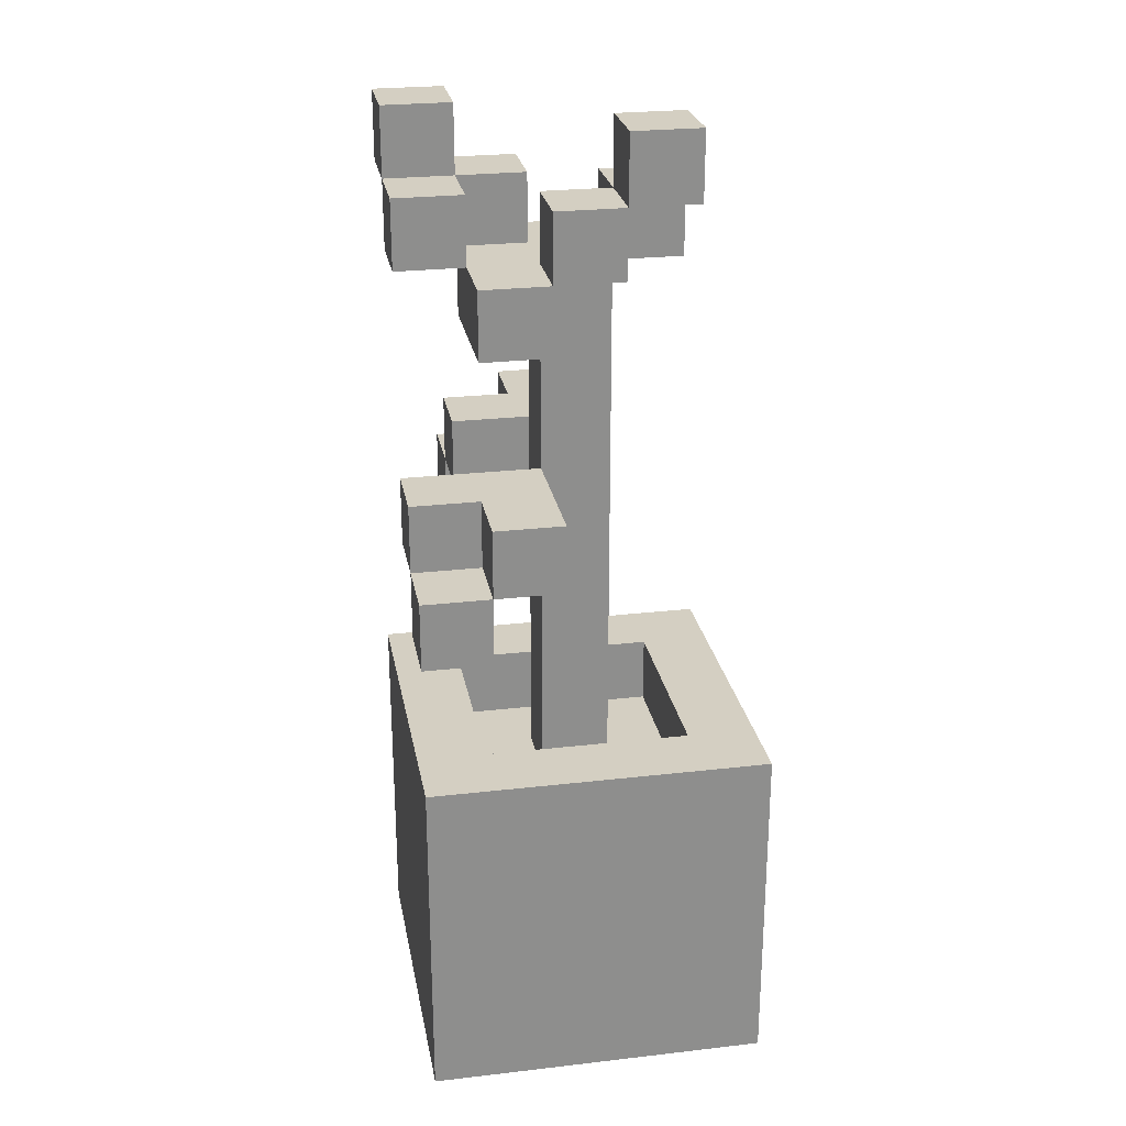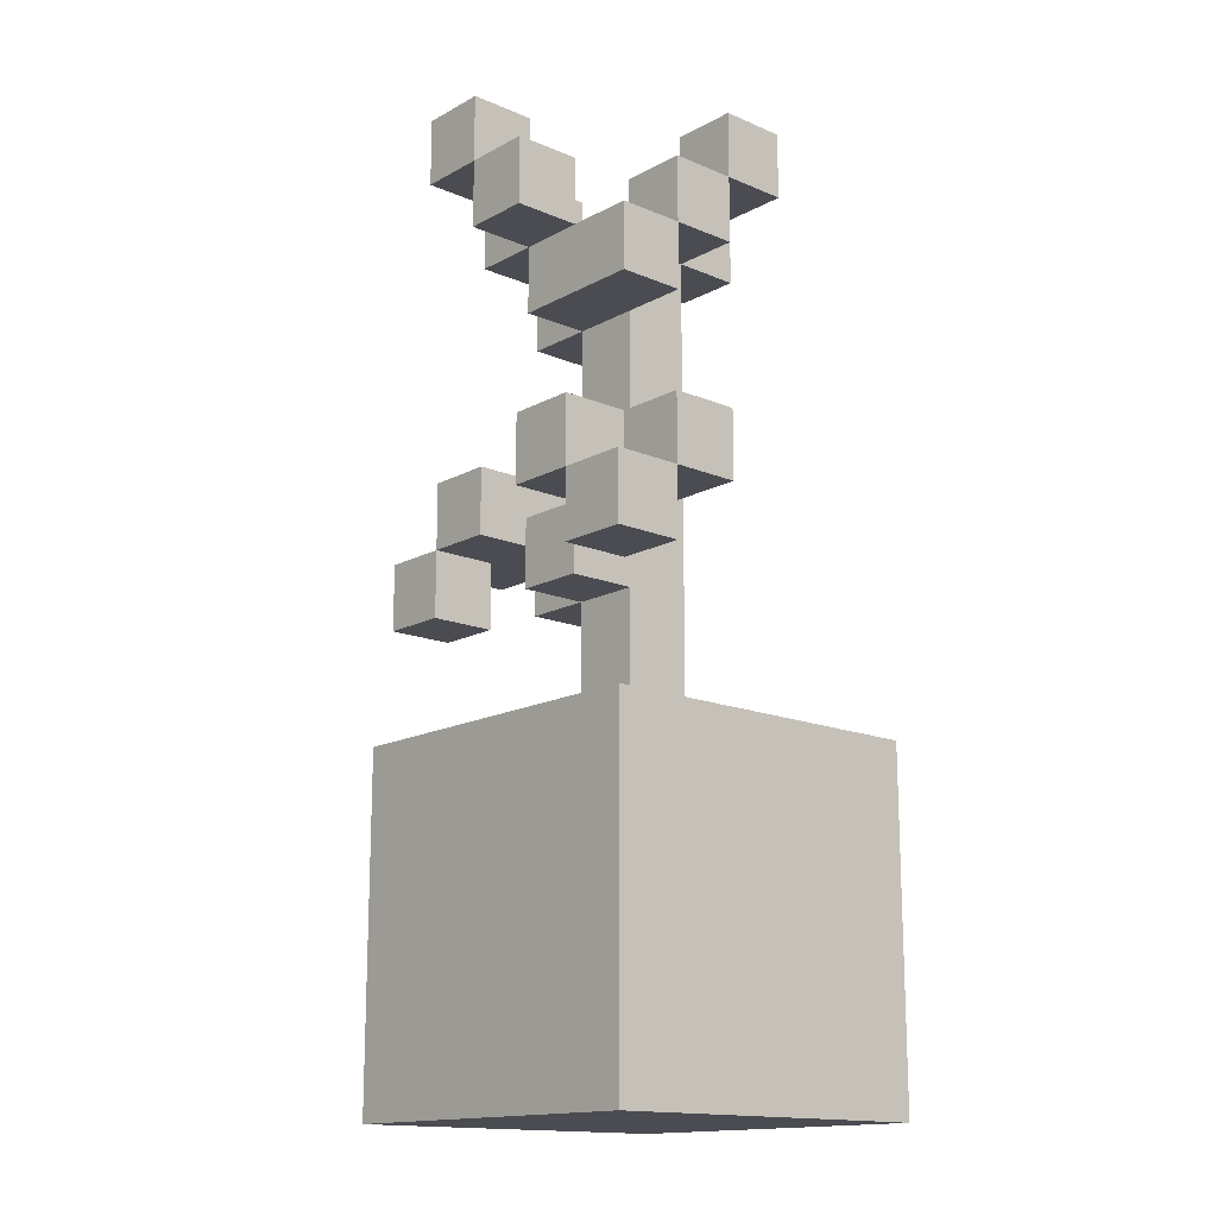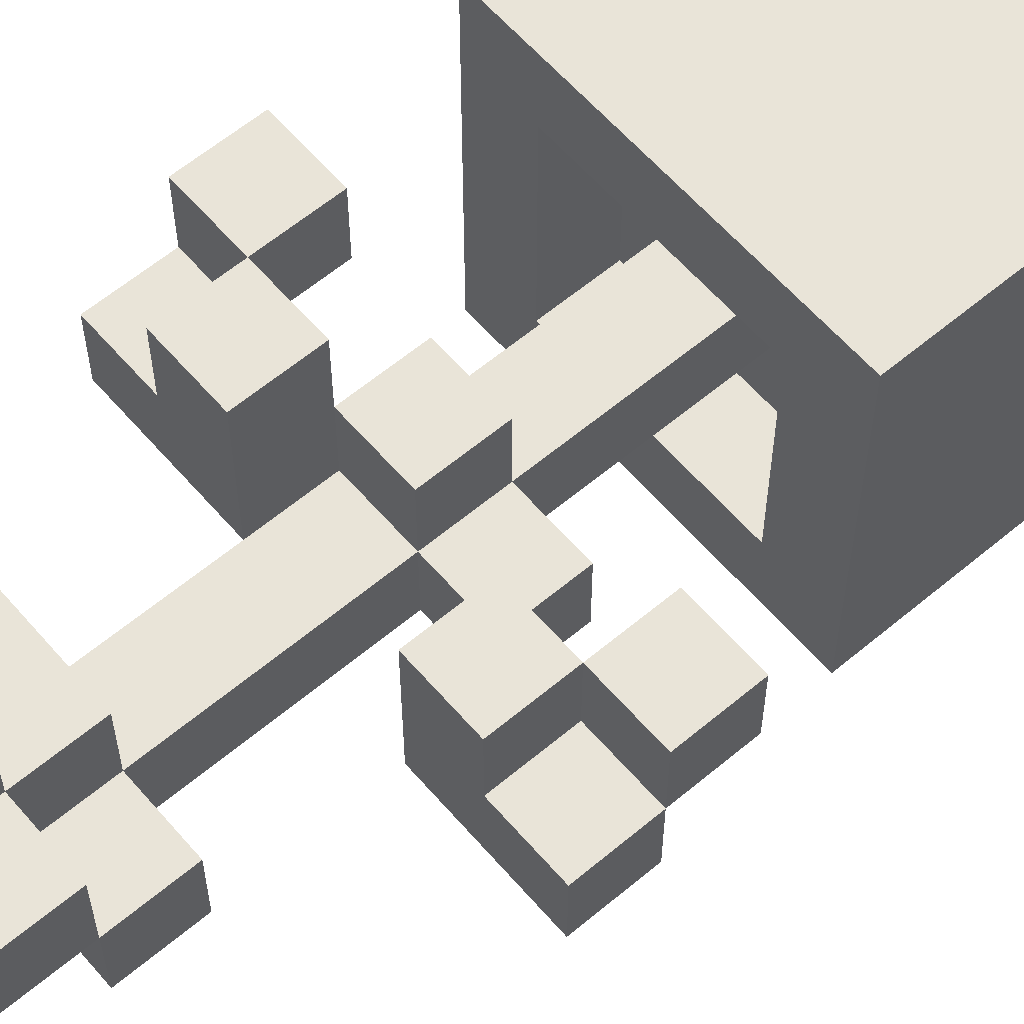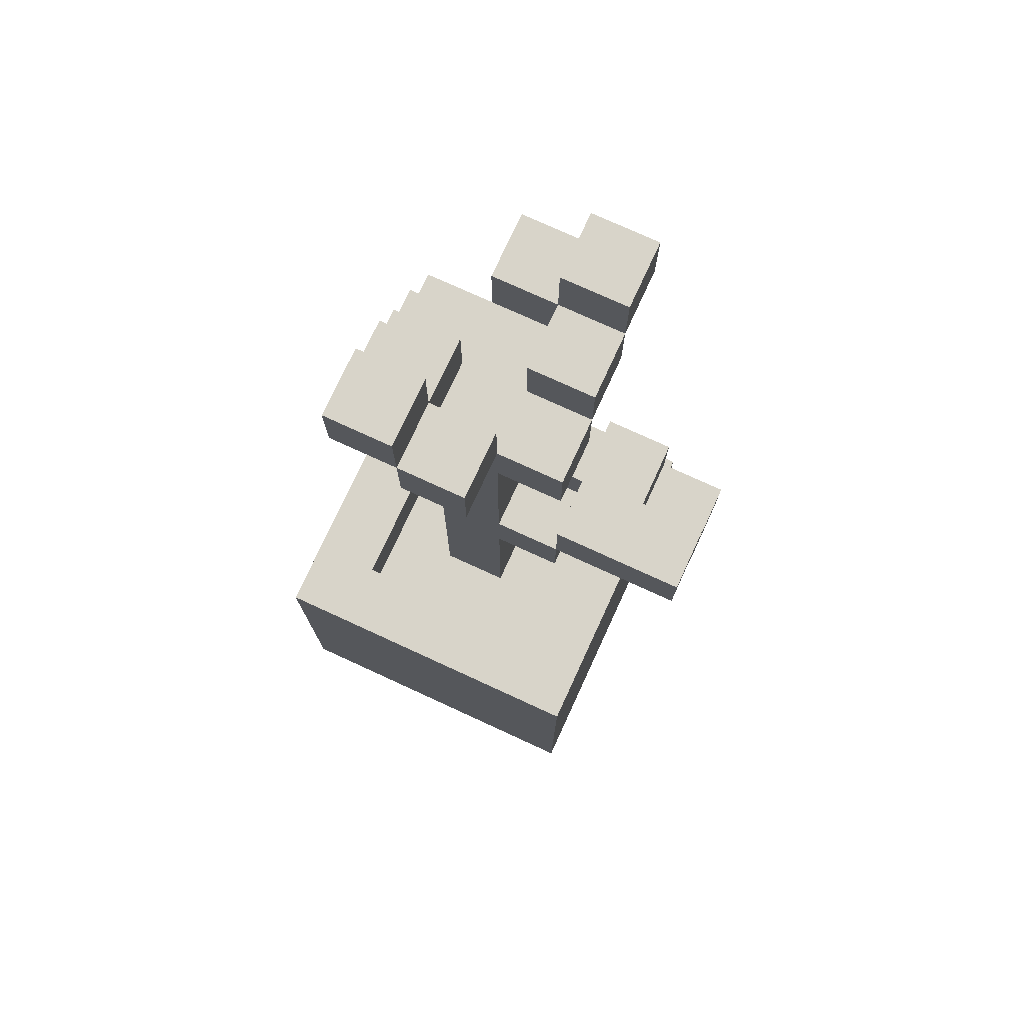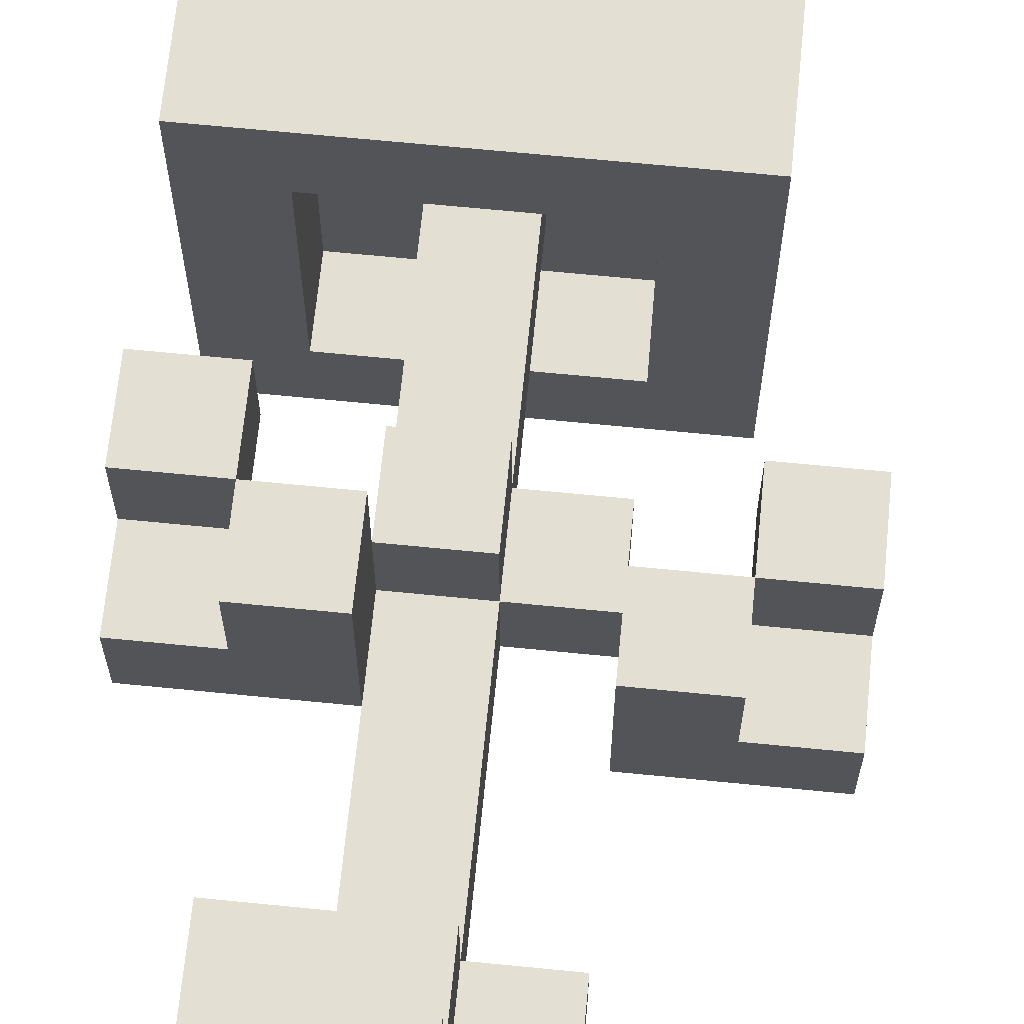
<metadata>
{"format":"obj","ext":"obj","renderer":"f3d","projection":"perspective","resolution":1024,"background":"white","views":[{"elev":25.6,"azim":79.6,"up":"+Y"},{"elev":-15.4,"azim":48.4,"up":"+Y"},{"elev":60.5,"azim":-130.6,"up":"+Z"},{"elev":75.5,"azim":-155.3,"up":"+Y"},{"elev":66.9,"azim":-174.3,"up":"+Z"}]}
</metadata>
<code>
o
v -0.3 0.7 0.1
v -0.3 0.7 0
v -0.3 0.8 0.1
v -0.3 0.8 0
v -0.3 0.8 -0.1
v -0.3 0.9 0
v -0.3 0.9 -0.1
v -0.2 0 0.2
v -0.2 0 -0.3
v -0.2 0.5 0.2
v -0.2 0.5 -0.3
v -0.2 0.8 0.1
v -0.2 0.8 0
v -0.2 0.9 0.1
v -0.2 0.9 0
v -0.1 0.7 0
v -0.1 0.7 -0.1
v -0.1 0.8 0
v -0.1 0.8 -0.1
v -0.1 1.1 0
v -0.1 1.1 -0.1
v -0.1 1.2 0.1
v -0.1 1.2 0
v -0.1 1.2 -0.1
v -0.1 1.3 0.2
v -0.1 1.3 0.1
v -0.1 1.3 0
v -0.1 1.4 0.2
v -0.1 1.4 0.1
v 0 0.4 0
v 0 0.4 -0.1
v 0 0.5 0
v 0 0.5 -0.1
v 0 0.7 0.1
v 0 0.7 0
v 0 0.7 -0.1
v 0 0.8 0.1
v 0 0.8 0
v 0 0.8 -0.1
v 0 1 0
v 0 1 -0.1
v 0 1.1 0.1
v 0 1.1 0
v 0 1.1 -0.1
v 0 1.2 0.2
v 0 1.2 0.1
v 0 1.2 0
v 0 1.2 -0.1
v 0 1.2 -0.2
v 0 1.3 0.2
v 0 1.3 0.1
v 0 1.3 -0.1
v 0 1.3 -0.2
v 0.1 0.8 0.2
v 0.1 0.8 0.1
v 0.1 0.8 0
v 0.1 0.9 0.2
v 0.1 0.9 0
v 0.1 1.2 0
v 0.1 1.2 -0.1
v 0.1 1.3 0
v 0.1 1.3 -0.1
v 0.1 1.3 -0.2
v 0.1 1.4 -0.1
v 0.1 1.4 -0.2
v 0.2 0.4 0.1
v 0.2 0.4 -0.2
v 0.2 0.5 0.1
v 0.2 0.5 -0.2
v 0.2 0.7 0.2
v 0.2 0.7 0.1
v 0.2 0.8 0.2
v 0.2 0.8 0.1
v -0.2 0.7 0.1
v -0.2 0.7 0
v -0.2 0.8 0.1
v -0.2 0.8 0
v -0.1 0.4 0.1
v -0.1 0.4 -0.2
v -0.1 0.5 0.1
v -0.1 0.5 -0.2
v -0.1 0.8 0.1
v -0.1 0.8 0
v -0.1 0.8 -0.1
v -0.1 0.9 0.1
v -0.1 0.9 -0.1
v 0 1.2 0.1
v 0 1.2 0
v 0 1.3 0.2
v 0 1.3 0.1
v 0 1.3 0
v 0 1.4 0.2
v 0 1.4 0.1
v 0.1 0.4 0
v 0.1 0.4 -0.1
v 0.1 0.5 0
v 0.1 0.5 -0.1
v 0.1 0.7 0.1
v 0.1 0.7 0
v 0.1 0.8 0.1
v 0.1 0.8 0
v 0.1 0.9 0
v 0.1 1 0
v 0.1 1 -0.1
v 0.1 1.1 0
v 0.1 1.1 -0.1
v 0.1 1.2 0.2
v 0.1 1.2 0.1
v 0.1 1.2 0
v 0.1 1.2 -0.1
v 0.1 1.2 -0.2
v 0.1 1.3 0.2
v 0.1 1.3 0.1
v 0.1 1.3 -0.1
v 0.1 1.3 -0.2
v 0.2 0.8 0.2
v 0.2 0.8 0.1
v 0.2 0.9 0.2
v 0.2 0.9 0.1
v 0.2 1.1 0.1
v 0.2 1.1 0
v 0.2 1.2 0.1
v 0.2 1.2 0
v 0.2 1.2 -0.1
v 0.2 1.3 0
v 0.2 1.3 -0.1
v 0.2 1.3 -0.2
v 0.2 1.4 -0.1
v 0.2 1.4 -0.2
v 0.3 0 0.2
v 0.3 0 -0.3
v 0.3 0.5 0.2
v 0.3 0.5 -0.3
v 0.3 0.7 0.2
v 0.3 0.7 0.1
v 0.3 0.8 0.2
v 0.3 0.8 0.1
v 0.3 0.8 0
v 0.3 0.9 0.1
v 0.3 0.9 0
v -0.2 0 0.2
v -0.2 0.5 0.2
v -0.1 1.3 0.2
v -0.1 1.4 0.2
v 0 1.2 0.2
v 0 1.3 0.2
v 0 1.4 0.2
v 0.1 0.8 0.2
v 0.1 0.9 0.2
v 0.1 1.2 0.2
v 0.1 1.3 0.2
v 0.2 0.7 0.2
v 0.2 0.8 0.2
v 0.2 0.9 0.2
v 0.3 0 0.2
v 0.3 0.5 0.2
v 0.3 0.7 0.2
v 0.3 0.8 0.2
v -0.3 0.7 0.1
v -0.3 0.8 0.1
v -0.2 0.7 0.1
v -0.2 0.8 0.1
v -0.2 0.9 0.1
v -0.1 0.8 0.1
v -0.1 0.9 0.1
v -0.1 1.2 0.1
v -0.1 1.3 0.1
v 0 0.7 0.1
v 0 0.8 0.1
v 0 1.1 0.1
v 0 1.2 0.1
v 0 1.3 0.1
v 0.1 0.7 0.1
v 0.1 0.8 0.1
v 0.1 1.2 0.1
v 0.2 0.8 0.1
v 0.2 0.9 0.1
v 0.2 1.1 0.1
v 0.2 1.2 0.1
v 0.3 0.8 0.1
v 0.3 0.9 0.1
v -0.3 0.8 0
v -0.3 0.9 0
v -0.2 0.8 0
v -0.2 0.9 0
v -0.1 0.7 0
v -0.1 0.8 0
v -0.1 1.1 0
v -0.1 1.2 0
v 0 0.4 0
v 0 0.5 0
v 0 0.7 0
v 0 0.8 0
v 0 1 0
v 0 1.1 0
v 0 1.2 0
v 0.1 0.4 0
v 0.1 0.5 0
v 0.1 0.7 0
v 0.1 0.8 0
v 0.1 0.9 0
v 0.1 1 0
v 0.1 1.1 0
v 0.1 1.2 0
v 0.1 1.3 0
v 0.2 1.2 0
v 0.2 1.3 0
v 0 1.2 -0.1
v 0 1.3 -0.1
v 0.1 1.2 -0.1
v 0.1 1.3 -0.1
v 0.1 1.4 -0.1
v 0.2 1.3 -0.1
v 0.2 1.4 -0.1
v -0.1 0.4 -0.2
v -0.1 0.5 -0.2
v 0.2 0.4 -0.2
v 0.2 0.5 -0.2
v -0.1 0.4 0.1
v -0.1 0.5 0.1
v -0.1 1.3 0.1
v -0.1 1.4 0.1
v 0 1.2 0.1
v 0 1.3 0.1
v 0 1.4 0.1
v 0.1 1.2 0.1
v 0.1 1.3 0.1
v 0.2 0.4 0.1
v 0.2 0.5 0.1
v 0.2 0.7 0.1
v 0.2 0.8 0.1
v 0.3 0.7 0.1
v 0.3 0.8 0.1
v -0.3 0.7 0
v -0.3 0.8 0
v -0.2 0.7 0
v -0.2 0.8 0
v -0.1 1.2 0
v -0.1 1.3 0
v 0 1.2 0
v 0 1.3 0
v 0.1 0.8 0
v 0.1 0.9 0
v 0.1 1.1 0
v 0.1 1.2 0
v 0.2 1.1 0
v 0.2 1.2 0
v 0.3 0.8 0
v 0.3 0.9 0
v -0.3 0.8 -0.1
v -0.3 0.9 -0.1
v -0.1 0.7 -0.1
v -0.1 0.8 -0.1
v -0.1 0.9 -0.1
v -0.1 1.1 -0.1
v -0.1 1.2 -0.1
v 0 0.4 -0.1
v 0 0.5 -0.1
v 0 0.7 -0.1
v 0 0.8 -0.1
v 0 1 -0.1
v 0 1.1 -0.1
v 0 1.2 -0.1
v 0.1 0.4 -0.1
v 0.1 0.5 -0.1
v 0.1 1 -0.1
v 0.1 1.1 -0.1
v 0.1 1.2 -0.1
v 0.1 1.3 -0.1
v 0.2 1.2 -0.1
v 0.2 1.3 -0.1
v 0 1.2 -0.2
v 0 1.3 -0.2
v 0.1 1.2 -0.2
v 0.1 1.3 -0.2
v 0.1 1.4 -0.2
v 0.2 1.3 -0.2
v 0.2 1.4 -0.2
v -0.2 0 -0.3
v -0.2 0.5 -0.3
v 0.3 0 -0.3
v 0.3 0.5 -0.3
v -0.2 0 0.2
v 0.3 0 0.2
v -0.2 0 -0.3
v 0.3 0 -0.3
v 0.2 0.7 0.2
v 0.3 0.7 0.2
v -0.3 0.7 0.1
v -0.2 0.7 0.1
v 0 0.7 0.1
v 0.1 0.7 0.1
v 0.2 0.7 0.1
v 0.3 0.7 0.1
v -0.3 0.7 0
v -0.2 0.7 0
v -0.1 0.7 0
v 0 0.7 0
v 0.1 0.7 0
v -0.1 0.7 -0.1
v 0 0.7 -0.1
v 0.1 0.8 0.2
v 0.2 0.8 0.2
v -0.2 0.8 0.1
v -0.1 0.8 0.1
v 0.1 0.8 0.1
v 0.2 0.8 0.1
v 0.3 0.8 0.1
v -0.3 0.8 0
v -0.2 0.8 0
v -0.1 0.8 0
v 0.1 0.8 0
v 0.3 0.8 0
v -0.3 0.8 -0.1
v -0.1 0.8 -0.1
v 0 1.1 0.1
v 0.2 1.1 0.1
v -0.1 1.1 0
v 0 1.1 0
v 0.1 1.1 0
v 0.2 1.1 0
v -0.1 1.1 -0.1
v 0 1.1 -0.1
v 0 1.2 0.2
v 0.1 1.2 0.2
v -0.1 1.2 0.1
v 0 1.2 0.1
v 0.1 1.2 0.1
v -0.1 1.2 0
v 0 1.2 0
v 0.1 1.2 0
v 0.2 1.2 0
v 0 1.2 -0.1
v 0.1 1.2 -0.1
v 0.2 1.2 -0.1
v 0 1.2 -0.2
v 0.1 1.2 -0.2
v -0.1 1.3 0.2
v 0 1.3 0.2
v -0.1 1.3 0.1
v 0 1.3 0.1
v 0.1 1.3 -0.1
v 0.2 1.3 -0.1
v 0.1 1.3 -0.2
v 0.2 1.3 -0.2
v -0.1 0.4 0.1
v 0.2 0.4 0.1
v 0 0.4 0
v 0.1 0.4 0
v 0 0.4 -0.1
v 0.1 0.4 -0.1
v -0.1 0.4 -0.2
v 0.2 0.4 -0.2
v -0.2 0.5 0.2
v 0.3 0.5 0.2
v -0.1 0.5 0.1
v 0.2 0.5 0.1
v -0.1 0.5 -0.2
v 0.2 0.5 -0.2
v -0.2 0.5 -0.3
v 0.3 0.5 -0.3
v 0.2 0.8 0.2
v 0.3 0.8 0.2
v -0.3 0.8 0.1
v -0.2 0.8 0.1
v 0 0.8 0.1
v 0.1 0.8 0.1
v 0.2 0.8 0.1
v 0.3 0.8 0.1
v -0.3 0.8 0
v -0.2 0.8 0
v -0.1 0.8 0
v 0 0.8 0
v 0.1 0.8 0
v -0.1 0.8 -0.1
v 0 0.8 -0.1
v 0.1 0.9 0.2
v 0.2 0.9 0.2
v -0.2 0.9 0.1
v -0.1 0.9 0.1
v 0.2 0.9 0.1
v 0.3 0.9 0.1
v -0.3 0.9 0
v -0.2 0.9 0
v 0.1 0.9 0
v 0.3 0.9 0
v -0.3 0.9 -0.1
v -0.1 0.9 -0.1
v 0 1.2 0.1
v 0.1 1.2 0.1
v 0.2 1.2 0.1
v -0.1 1.2 0
v 0 1.2 0
v 0.1 1.2 0
v 0.2 1.2 0
v -0.1 1.2 -0.1
v 0 1.2 -0.1
v 0.1 1.2 -0.1
v 0 1.3 0.2
v 0.1 1.3 0.2
v -0.1 1.3 0.1
v 0 1.3 0.1
v 0.1 1.3 0.1
v -0.1 1.3 0
v 0 1.3 0
v 0.1 1.3 0
v 0.2 1.3 0
v 0 1.3 -0.1
v 0.1 1.3 -0.1
v 0.2 1.3 -0.1
v 0 1.3 -0.2
v 0.1 1.3 -0.2
v -0.1 1.4 0.2
v 0 1.4 0.2
v -0.1 1.4 0.1
v 0 1.4 0.1
v 0.1 1.4 -0.1
v 0.2 1.4 -0.1
v 0.1 1.4 -0.2
v 0.2 1.4 -0.2
f 3 2 1
f 4 2 3
f 6 5 4
f 7 5 6
f 10 9 8
f 11 9 10
f 14 13 12
f 15 13 14
f 18 17 16
f 19 17 18
f 23 21 20
f 24 21 23
f 26 23 22
f 27 23 26
f 28 26 25
f 29 26 28
f 32 31 30
f 33 31 32
f 35 33 32
f 36 33 35
f 37 35 34
f 38 35 37
f 40 39 38
f 41 39 40
f 43 41 40
f 44 41 43
f 46 43 42
f 47 43 46
f 50 46 45
f 51 46 50
f 52 49 48
f 53 49 52
f 57 55 54
f 57 56 55
f 58 56 57
f 61 60 59
f 62 60 61
f 64 63 62
f 65 63 64
f 68 67 66
f 69 67 68
f 72 71 70
f 73 71 72
f 74 75 76
f 76 75 77
f 78 79 80
f 80 79 81
f 82 83 85
f 83 84 85
f 85 84 86
f 87 88 90
f 90 88 91
f 89 90 92
f 92 90 93
f 94 95 96
f 96 95 97
f 96 97 99
f 98 99 100
f 99 97 101
f 100 99 101
f 101 97 102
f 102 97 103
f 103 97 104
f 103 104 105
f 105 104 106
f 105 106 109
f 109 106 110
f 107 108 112
f 112 108 113
f 110 111 114
f 114 111 115
f 116 117 118
f 118 117 119
f 120 121 122
f 122 121 123
f 123 124 125
f 125 124 126
f 126 127 128
f 128 127 129
f 130 131 132
f 132 131 133
f 134 135 136
f 136 135 137
f 137 138 139
f 139 138 140
f 146 144 143
f 147 144 146
f 150 146 145
f 151 146 150
f 153 149 148
f 154 149 153
f 155 142 141
f 156 142 155
f 157 153 152
f 158 153 157
f 161 160 159
f 162 160 161
f 164 163 162
f 165 163 164
f 171 167 166
f 172 167 171
f 173 169 168
f 174 169 173
f 175 171 170
f 178 175 170
f 179 175 178
f 180 177 176
f 181 177 180
f 184 183 182
f 185 183 184
f 192 187 186
f 193 187 192
f 195 189 188
f 196 189 195
f 197 191 190
f 198 192 191
f 198 191 197
f 199 192 198
f 200 194 193
f 201 194 200
f 202 195 194
f 202 194 201
f 203 195 202
f 206 205 204
f 207 205 206
f 210 209 208
f 211 209 210
f 213 212 211
f 214 212 213
f 217 216 215
f 218 216 217
f 221 222 224
f 224 222 225
f 223 224 226
f 226 224 227
f 219 220 228
f 228 220 229
f 230 231 232
f 232 231 233
f 234 235 236
f 236 235 237
f 238 239 240
f 240 239 241
f 244 245 246
f 246 245 247
f 242 243 248
f 248 243 249
f 250 251 253
f 253 251 254
f 252 253 259
f 259 253 260
f 255 256 262
f 262 256 263
f 257 258 264
f 260 261 265
f 264 258 265
f 258 259 265
f 259 260 265
f 261 262 266
f 265 261 266
f 262 263 267
f 266 262 267
f 267 263 268
f 268 269 270
f 270 269 271
f 272 273 274
f 274 273 275
f 275 276 277
f 277 276 278
f 279 280 281
f 281 280 282
f 285 284 283
f 286 284 285
f 293 288 287
f 294 288 293
f 295 290 289
f 296 290 295
f 298 292 291
f 299 292 298
f 300 298 297
f 301 298 300
f 306 303 302
f 307 303 306
f 310 305 304
f 311 305 310
f 312 308 307
f 312 307 306
f 313 308 312
f 314 311 310
f 314 310 309
f 315 311 314
f 319 317 316
f 320 317 319
f 321 317 320
f 322 319 318
f 323 319 322
f 327 325 324
f 328 325 327
f 329 327 326
f 330 327 329
f 334 332 331
f 335 332 334
f 336 334 333
f 337 334 336
f 340 339 338
f 341 339 340
f 344 343 342
f 345 343 344
f 346 347 348
f 348 347 349
f 346 348 350
f 349 347 351
f 346 350 352
f 350 351 352
f 351 347 353
f 352 351 353
f 354 355 356
f 356 355 357
f 354 356 358
f 357 355 359
f 354 358 360
f 358 359 360
f 359 355 361
f 360 359 361
f 362 363 368
f 368 363 369
f 364 365 370
f 370 365 371
f 366 367 373
f 373 367 374
f 372 373 375
f 375 373 376
f 377 378 381
f 379 380 384
f 381 382 385
f 377 381 385
f 385 382 386
f 383 384 387
f 384 380 388
f 387 384 388
f 389 390 393
f 390 391 393
f 393 391 394
f 394 391 395
f 392 393 396
f 393 394 397
f 396 393 397
f 397 394 398
f 399 400 402
f 402 400 403
f 401 402 404
f 404 402 405
f 406 407 409
f 409 407 410
f 408 409 411
f 411 409 412
f 413 414 415
f 415 414 416
f 417 418 419
f 419 418 420

</code>
